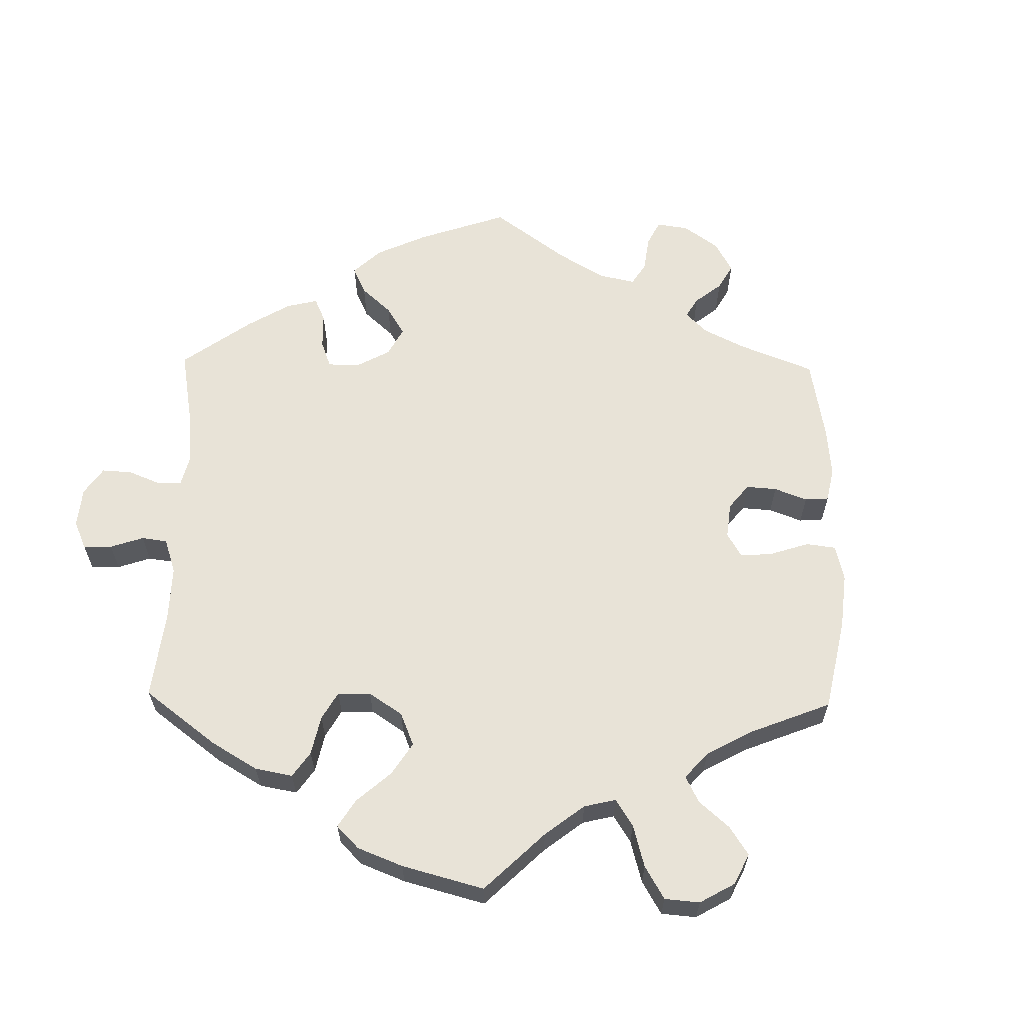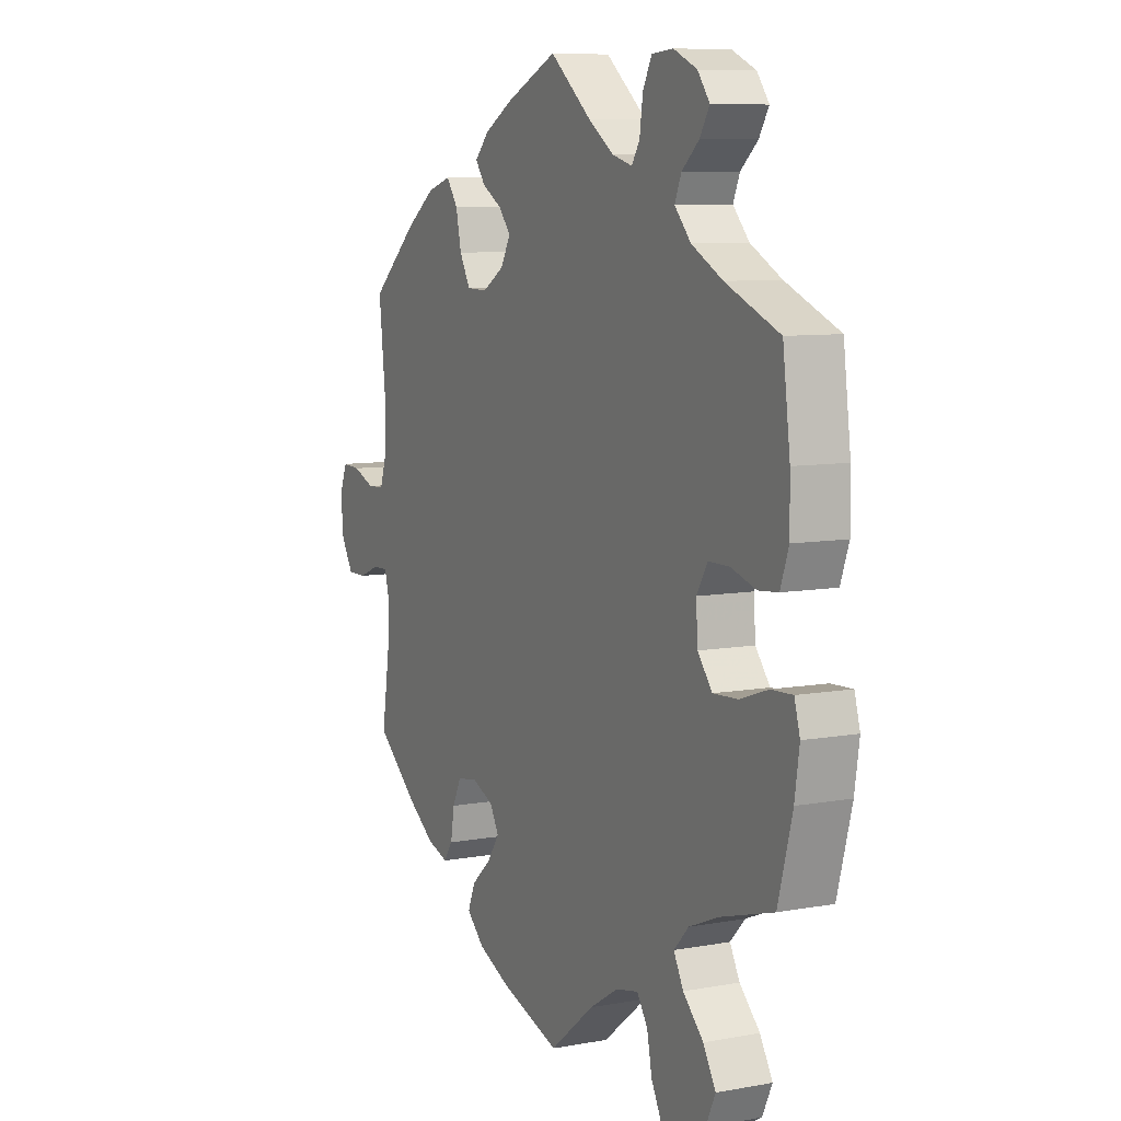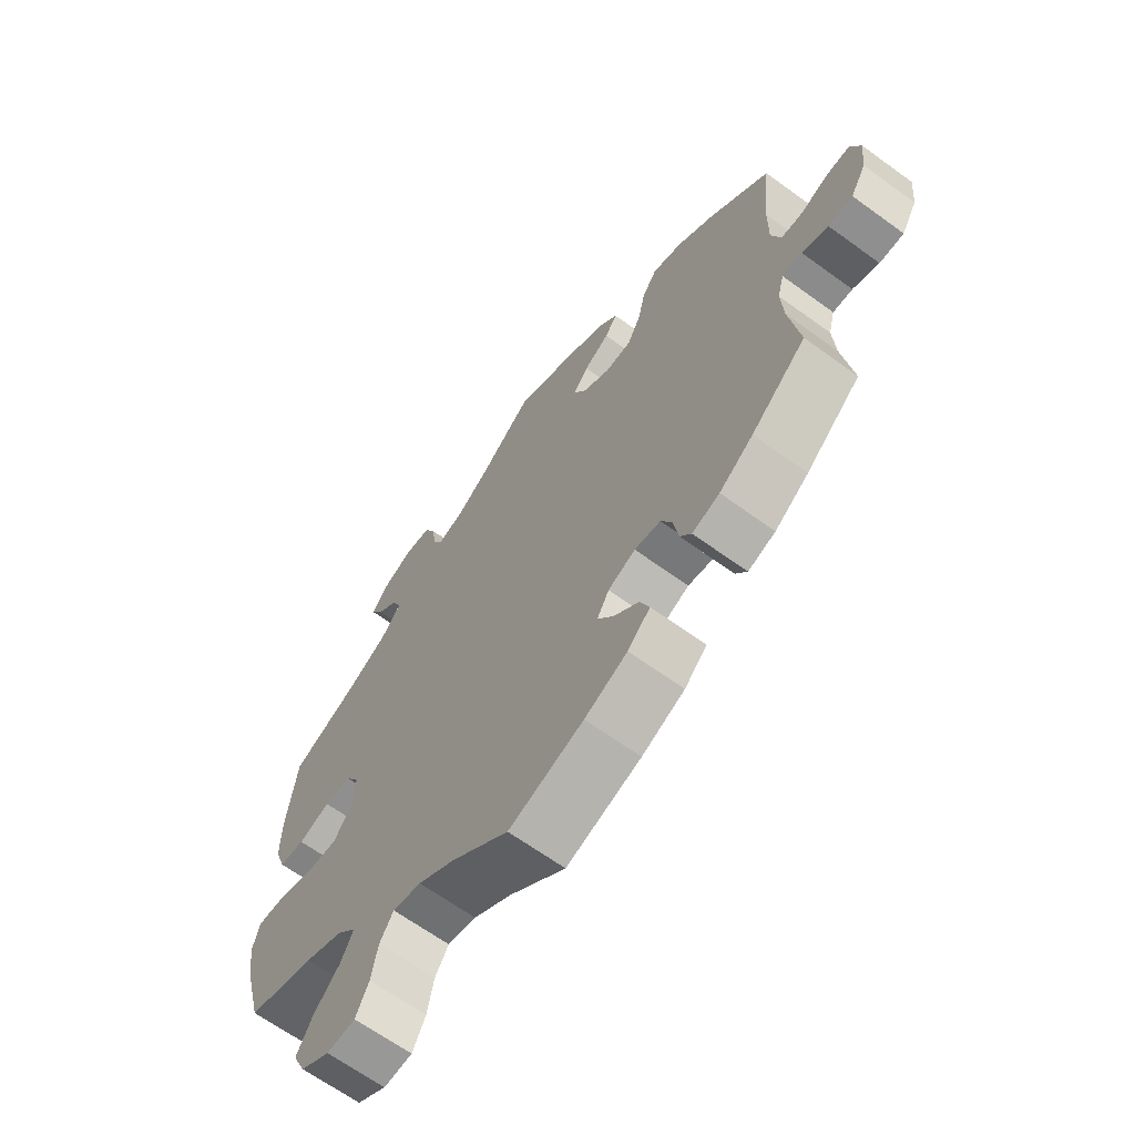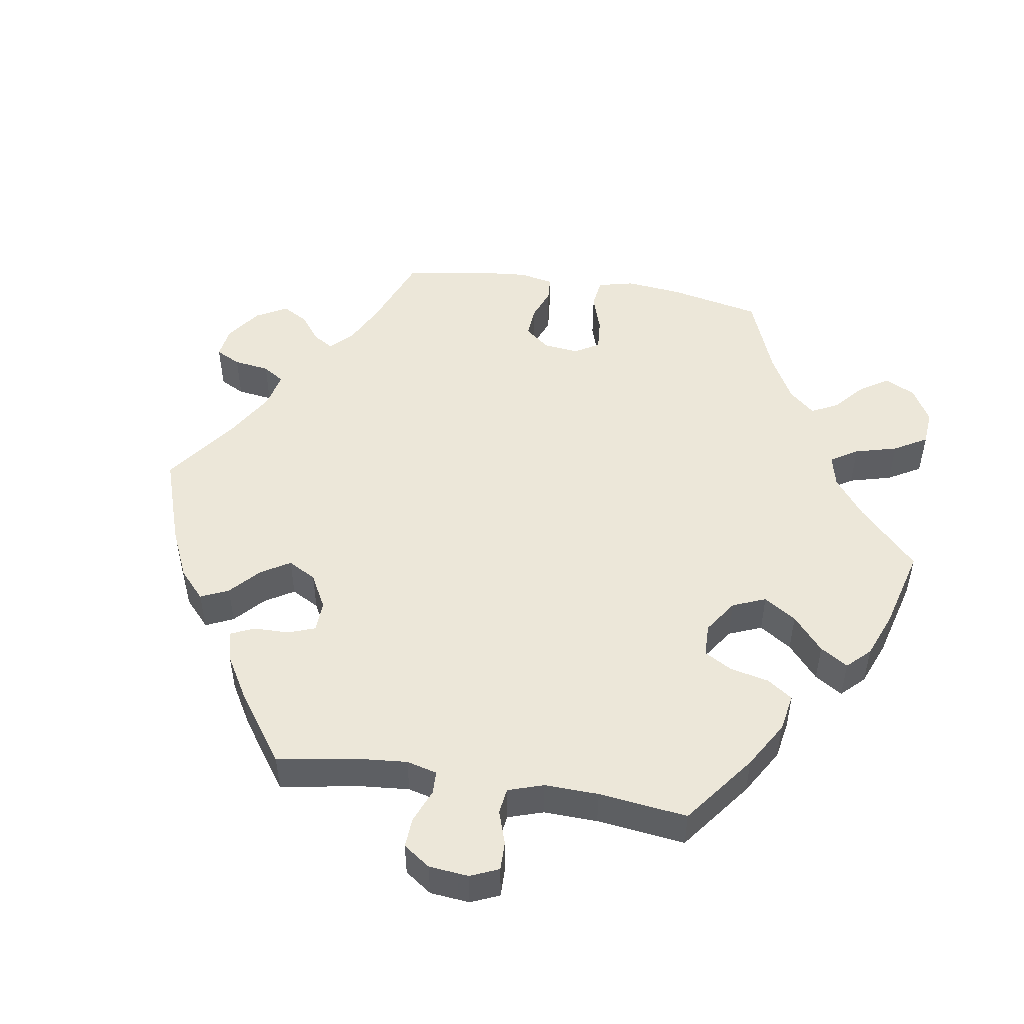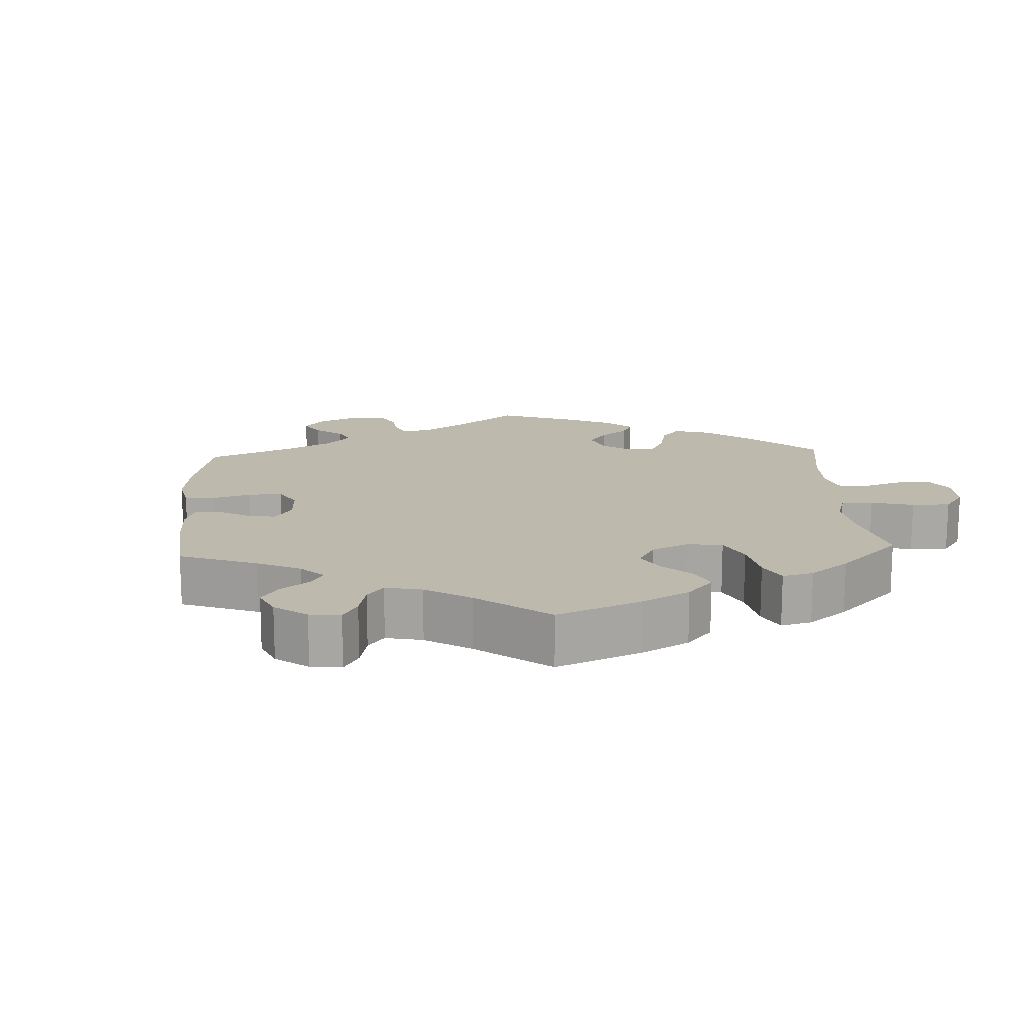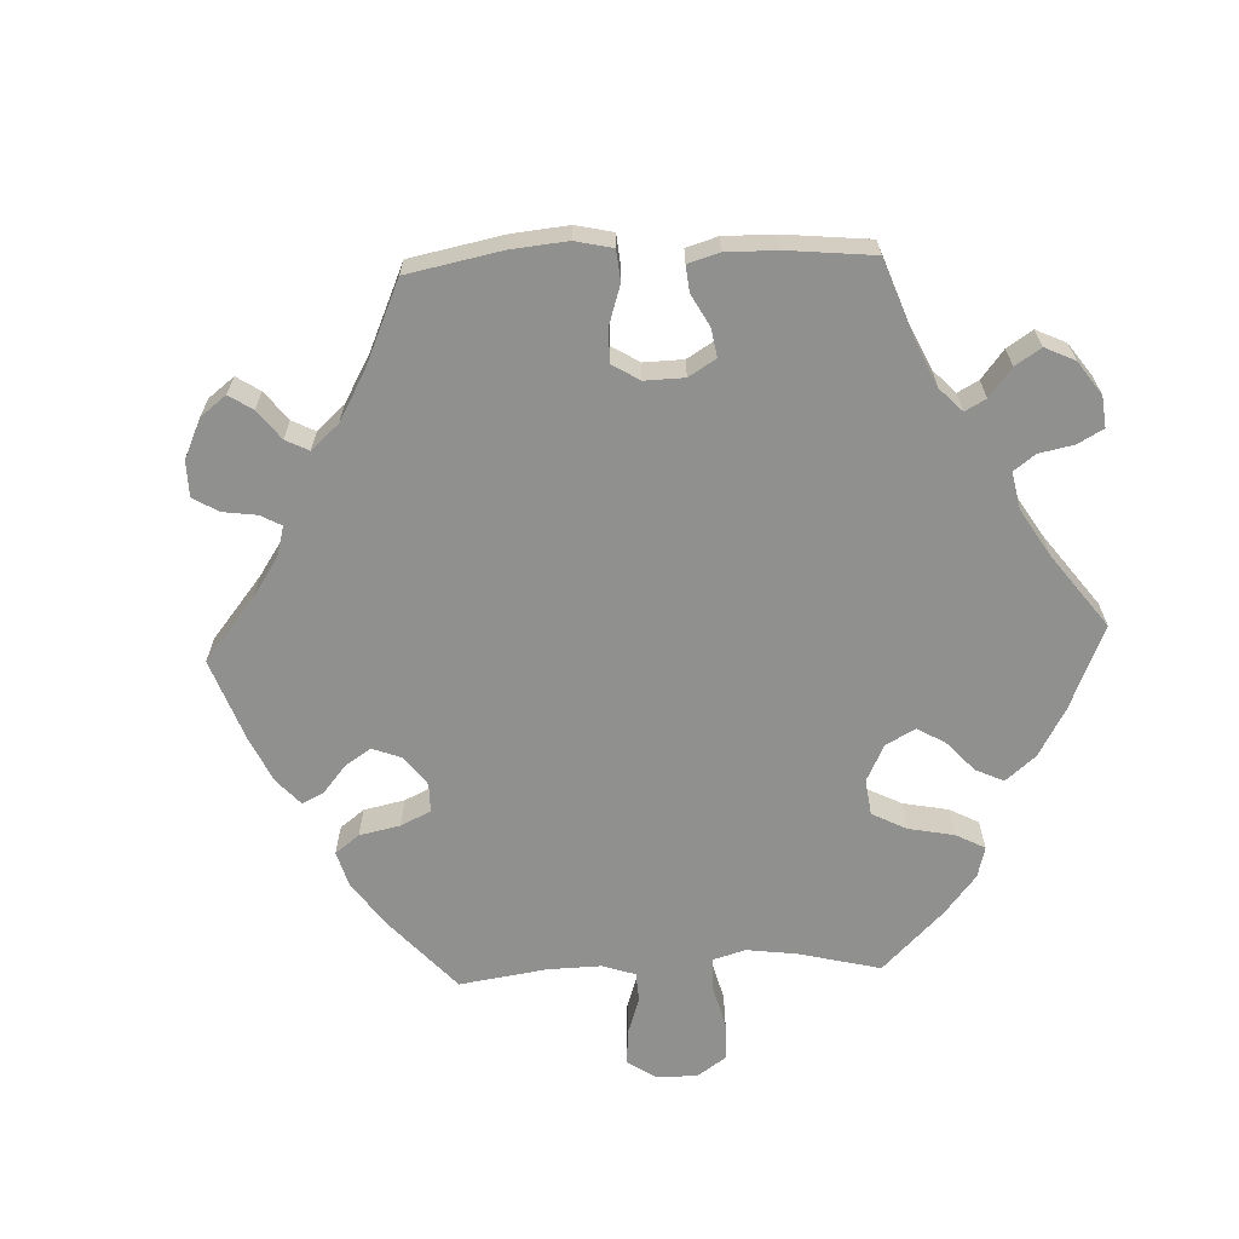
<metadata>
{"format":"obj","ext":"obj","renderer":"f3d","projection":"perspective","resolution":1024,"background":"white","views":[{"elev":62.1,"azim":121.0,"up":"+Y"},{"elev":8.2,"azim":63.2,"up":"+Z"},{"elev":-65.4,"azim":-126.2,"up":"+Z"},{"elev":49.6,"azim":39.2,"up":"+Y"},{"elev":15.3,"azim":56.9,"up":"+Y"},{"elev":-65.5,"azim":-27.5,"up":"+Y"}]}
</metadata>
<code>
v 0.089 0.07 0.504
v 0.145 0.07 0.465
v 0.188 0.07 0.453
v 0.205 0.07 0.481
v 0.212 0.07 0.531
v 0.231 0.07 0.569
v 0.277 0.07 0.573
v 0.328 0.07 0.55
v 0.354 0.07 0.515
v 0.333 0.07 0.48
v 0.296 0.07 0.447
v 0.282 0.07 0.413
v 0.317 0.07 0.374
v 0.384 0.07 0.338
v 0.5 0.07 0.289
v 0.516 0.07 0.163
v 0.517 0.07 0.087
v 0.499 0.07 0.036
v 0.456 0.07 0.032
v 0.402 0.07 0.049
v 0.357 0.07 0.049
v 0.333 0.07 0.009
v 0.337 0.07 -0.048
v 0.368 0.07 -0.088
v 0.422 0.07 -0.085
v 0.483 0.07 -0.064
v 0.529 0.07 -0.062
v 0.541 0.07 -0.105
v 0.531 0.07 -0.173
v 0.5 0.07 -0.289
v 0.387 0.07 -0.322
v 0.322 0.07 -0.349
v 0.29 0.07 -0.383
v 0.311 0.07 -0.423
v 0.355 0.07 -0.467
v 0.382 0.07 -0.514
v 0.361 0.07 -0.559
v 0.312 0.07 -0.588
v 0.264 0.07 -0.585
v 0.242 0.07 -0.542
v 0.231 0.07 -0.487
v 0.208 0.07 -0.452
v 0.16 0.07 -0.462
v 0.097 0.07 -0.501
v 0.001 0.07 -0.578
v -0.125 0.07 -0.537
v -0.197 0.07 -0.505
v -0.235 0.07 -0.469
v -0.219 0.07 -0.43
v -0.176 0.07 -0.391
v -0.15 0.07 -0.353
v -0.17 0.07 -0.318
v -0.216 0.07 -0.298
v -0.26 0.07 -0.305
v -0.279 0.07 -0.344
v -0.287 0.07 -0.393
v -0.306 0.07 -0.421
v -0.352 0.07 -0.406
v -0.409 0.07 -0.366
v -0.501 0.07 -0.289
v -0.484 0.07 -0.178
v -0.48 0.07 -0.112
v -0.491 0.07 -0.071
v -0.524 0.07 -0.072
v -0.568 0.07 -0.09
v -0.609 0.07 -0.09
v -0.635 0.07 -0.047
v -0.641 0.07 0.013
v -0.624 0.07 0.055
v -0.585 0.07 0.053
v -0.538 0.07 0.034
v -0.502 0.07 0.036
v -0.486 0.07 0.085
v -0.487 0.07 0.161
v -0.501 0.07 0.289
v -0.401 0.07 0.377
v -0.337 0.07 0.423
v -0.286 0.07 0.439
v -0.261 0.07 0.404
v -0.249 0.07 0.349
v -0.226 0.07 0.307
v -0.181 0.07 0.306
v -0.134 0.07 0.335
v -0.113 0.07 0.374
v -0.139 0.07 0.405
v -0.182 0.07 0.431
v -0.203 0.07 0.46
v -0.172 0.07 0.493
v -0.11 0.07 0.528
v 0 0.07 0.578
v 0.089 0 0.504
v 0.145 0 0.465
v 0.188 0 0.453
v 0.205 0 0.481
v 0.212 0 0.531
v 0.231 0 0.569
v 0.277 0 0.573
v 0.328 0 0.55
v 0.354 0 0.515
v 0.333 0 0.48
v 0.296 0 0.447
v 0.282 0 0.413
v 0.317 0 0.374
v 0.384 0 0.338
v 0.5 0 0.289
v 0.516 0 0.163
v 0.517 0 0.087
v 0.499 0 0.036
v 0.456 0 0.032
v 0.402 0 0.049
v 0.357 0 0.049
v 0.333 0 0.009
v 0.337 0 -0.048
v 0.368 0 -0.088
v 0.422 0 -0.085
v 0.483 0 -0.064
v 0.529 0 -0.062
v 0.541 0 -0.105
v 0.531 0 -0.173
v 0.5 0 -0.289
v 0.387 0 -0.322
v 0.322 0 -0.349
v 0.29 0 -0.383
v 0.311 0 -0.423
v 0.355 0 -0.467
v 0.382 0 -0.514
v 0.361 0 -0.559
v 0.312 0 -0.588
v 0.264 0 -0.585
v 0.242 0 -0.542
v 0.231 0 -0.487
v 0.208 0 -0.452
v 0.16 0 -0.462
v 0.097 0 -0.501
v 0.001 0 -0.578
v -0.125 0 -0.537
v -0.197 0 -0.505
v -0.235 0 -0.469
v -0.219 0 -0.43
v -0.176 0 -0.391
v -0.15 0 -0.353
v -0.17 0 -0.318
v -0.216 0 -0.298
v -0.26 0 -0.305
v -0.279 0 -0.344
v -0.287 0 -0.393
v -0.306 0 -0.421
v -0.352 0 -0.406
v -0.409 0 -0.366
v -0.501 0 -0.289
v -0.484 0 -0.178
v -0.48 0 -0.112
v -0.491 0 -0.071
v -0.524 0 -0.072
v -0.568 0 -0.09
v -0.609 0 -0.09
v -0.635 0 -0.047
v -0.641 0 0.013
v -0.624 0 0.055
v -0.585 0 0.053
v -0.538 0 0.034
v -0.502 0 0.036
v -0.486 0 0.085
v -0.487 0 0.161
v -0.501 0 0.289
v -0.401 0 0.377
v -0.337 0 0.423
v -0.286 0 0.439
v -0.261 0 0.404
v -0.249 0 0.349
v -0.226 0 0.307
v -0.181 0 0.306
v -0.134 0 0.335
v -0.113 0 0.374
v -0.139 0 0.405
v -0.182 0 0.431
v -0.203 0 0.46
v -0.172 0 0.493
v -0.11 0 0.528
v 0 0 0.578
f 89 90 1
f 88 89 1 2
f 85 86 87 88
f 84 85 88 2
f 83 84 2 3
f 82 83 3
f 77 78 79 80
f 77 80 81
f 74 75 76 77
f 73 74 77 81
f 72 73 81 82
f 68 69 70 71
f 68 71 72
f 67 68 72
f 64 65 66 67
f 63 64 67 72
f 62 63 72 82
f 58 59 60 61
f 55 56 57 58
f 54 55 58 61
f 53 54 61 62
f 47 48 49 50
f 47 50 51
f 44 45 46 47
f 43 44 47 51
f 42 43 51 52
f 38 39 40 41
f 38 41 42
f 37 38 42
f 34 35 36 37
f 33 34 37 42
f 32 33 42 52
f 28 29 30 31
f 25 26 27 28
f 24 25 28 31
f 23 24 31 32
f 17 18 19 20
f 17 20 21
f 14 15 16 17
f 13 14 17 21
f 12 13 21 22
f 8 9 10 11
f 8 11 12
f 7 8 12
f 4 5 6 7
f 3 4 7 12
f 52 53 62 82
f 23 32 52 82
f 22 23 82
f 3 12 22 82
f 91 180 179
f 92 91 179 178
f 178 177 176 175
f 92 178 175 174
f 93 92 174 173
f 93 173 172
f 170 169 168 167
f 171 170 167
f 167 166 165 164
f 171 167 164 163
f 172 171 163 162
f 161 160 159 158
f 162 161 158
f 162 158 157
f 157 156 155 154
f 162 157 154 153
f 172 162 153 152
f 151 150 149 148
f 148 147 146 145
f 151 148 145 144
f 152 151 144 143
f 140 139 138 137
f 141 140 137
f 137 136 135 134
f 141 137 134 133
f 142 141 133 132
f 131 130 129 128
f 132 131 128
f 132 128 127
f 127 126 125 124
f 132 127 124 123
f 142 132 123 122
f 121 120 119 118
f 118 117 116 115
f 121 118 115 114
f 122 121 114 113
f 110 109 108 107
f 111 110 107
f 107 106 105 104
f 111 107 104 103
f 112 111 103 102
f 101 100 99 98
f 102 101 98
f 102 98 97
f 97 96 95 94
f 102 97 94 93
f 172 152 143 142
f 172 142 122 113
f 172 113 112
f 172 112 102 93
f 1 91 92 2
f 2 92 93 3
f 3 93 94 4
f 4 94 95 5
f 5 95 96 6
f 6 96 97 7
f 7 97 98 8
f 8 98 99 9
f 9 99 100 10
f 10 100 101 11
f 11 101 102 12
f 12 102 103 13
f 13 103 104 14
f 14 104 105 15
f 15 105 106 16
f 16 106 107 17
f 17 107 108 18
f 18 108 109 19
f 19 109 110 20
f 20 110 111 21
f 21 111 112 22
f 22 112 113 23
f 23 113 114 24
f 24 114 115 25
f 25 115 116 26
f 26 116 117 27
f 27 117 118 28
f 28 118 119 29
f 29 119 120 30
f 30 120 121 31
f 31 121 122 32
f 32 122 123 33
f 33 123 124 34
f 34 124 125 35
f 35 125 126 36
f 36 126 127 37
f 37 127 128 38
f 38 128 129 39
f 39 129 130 40
f 40 130 131 41
f 41 131 132 42
f 42 132 133 43
f 43 133 134 44
f 44 134 135 45
f 45 135 136 46
f 46 136 137 47
f 47 137 138 48
f 48 138 139 49
f 49 139 140 50
f 50 140 141 51
f 51 141 142 52
f 52 142 143 53
f 53 143 144 54
f 54 144 145 55
f 55 145 146 56
f 56 146 147 57
f 57 147 148 58
f 58 148 149 59
f 59 149 150 60
f 60 150 151 61
f 61 151 152 62
f 62 152 153 63
f 63 153 154 64
f 64 154 155 65
f 65 155 156 66
f 66 156 157 67
f 67 157 158 68
f 68 158 159 69
f 69 159 160 70
f 70 160 161 71
f 71 161 162 72
f 72 162 163 73
f 73 163 164 74
f 74 164 165 75
f 75 165 166 76
f 76 166 167 77
f 77 167 168 78
f 78 168 169 79
f 79 169 170 80
f 80 170 171 81
f 81 171 172 82
f 82 172 173 83
f 83 173 174 84
f 84 174 175 85
f 85 175 176 86
f 86 176 177 87
f 87 177 178 88
f 88 178 179 89
f 89 179 180 90
f 90 180 91 1

</code>
